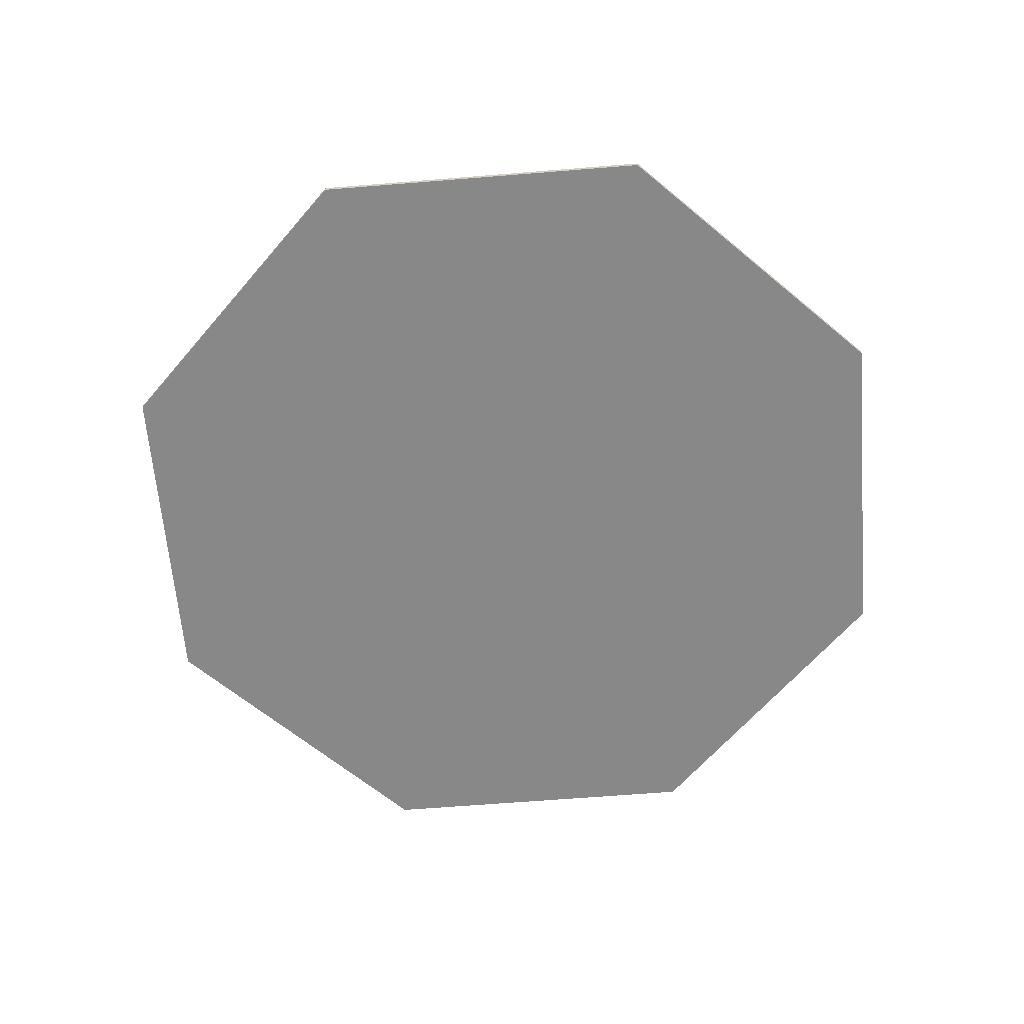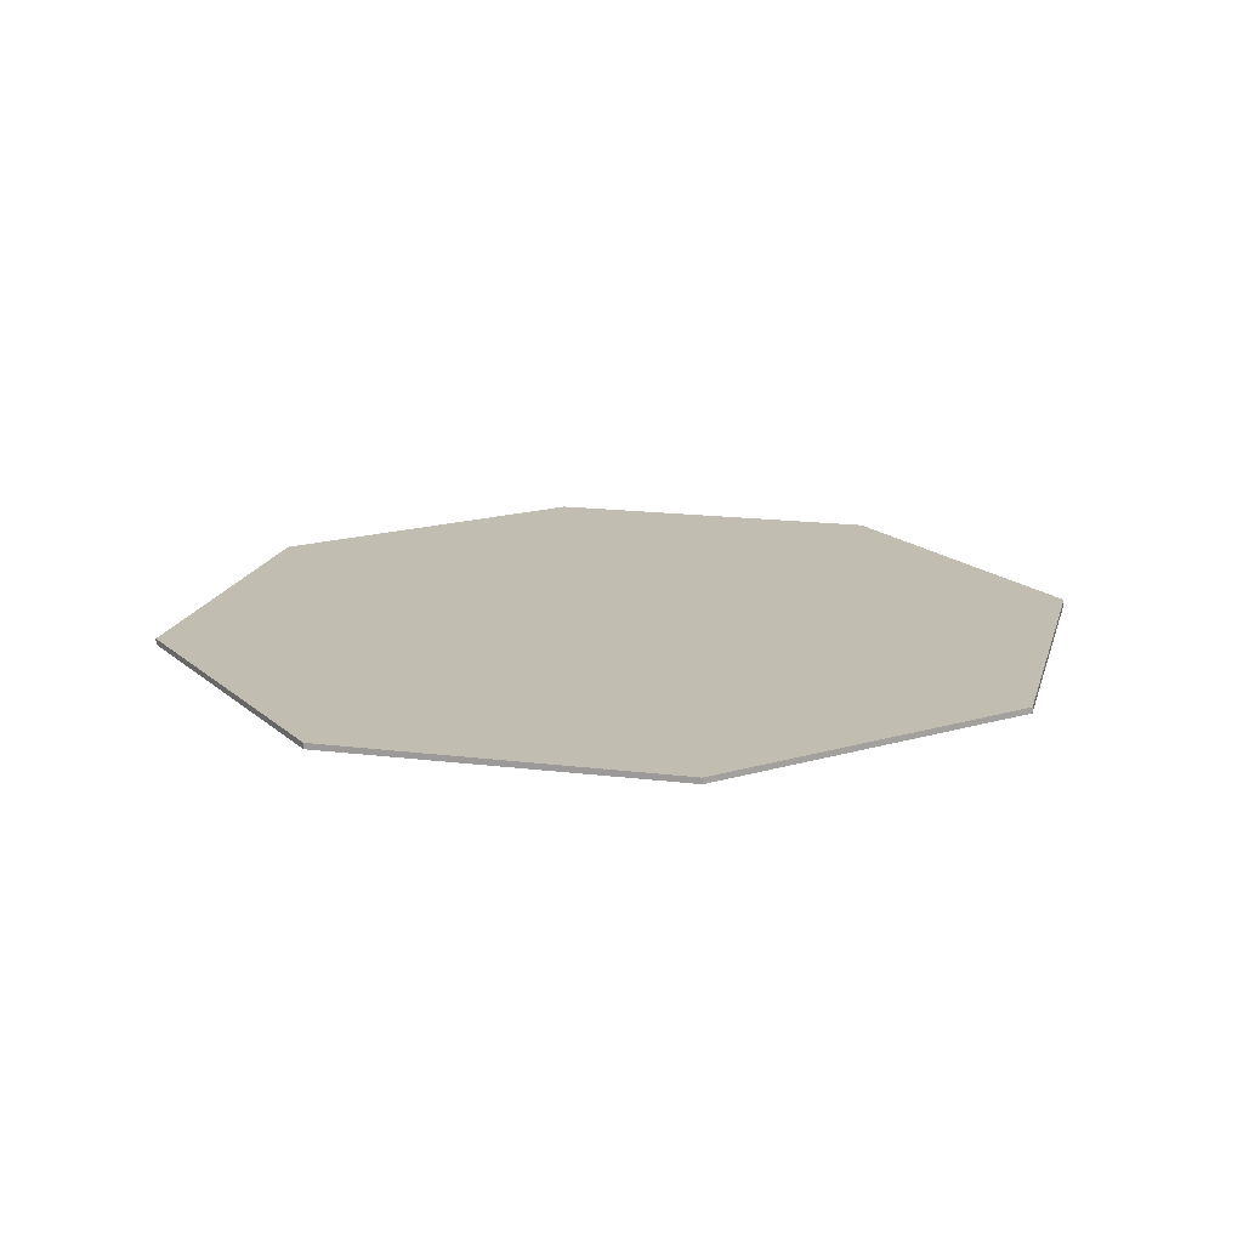
<metadata>
{"format":"obj","ext":"obj","renderer":"f3d","projection":"perspective","resolution":1024,"background":"white","views":[{"elev":-62.9,"azim":-17.8,"up":"+Y"},{"elev":16.9,"azim":126.6,"up":"+Y"}]}
</metadata>
<code>
v 0 0 0
v 0 0 0.9709
v 0.6865 0 0.6865
v 0 0 0
v 0.6865 0 0.6865
v 0.9709 0 0
v 0 0 0
v 0.9709 0 0
v 0.6865 0 -0.6865
v 0 0 0
v 0.6865 0 -0.6865
v 0 0 -0.9709
v 0 0 0
v 0 0 -0.9709
v -0.6865 0 -0.6865
v 0 0 0
v -0.6865 0 -0.6865
v -0.9709 0 0
v 0 0 0
v -0.9709 0 0
v -0.6865 0 0.6865
v 0 0 0
v -0.6865 0 0.6865
v 0 0 0.9709
v 0.6865 0 0.6865
v 0 0 0.9709
v 0 -0.0125 0.9709
v 0.6865 -0.0125 0.6865
v 0.9709 0 0
v 0.6865 0 0.6865
v 0.6865 -0.0125 0.6865
v 0.9709 -0.0125 0
v 0.6865 0 -0.6865
v 0.9709 0 0
v 0.9709 -0.0125 0
v 0.6865 -0.0125 -0.6865
v 0 0 -0.9709
v 0.6865 0 -0.6865
v 0.6865 -0.0125 -0.6865
v 0 -0.0125 -0.9709
v -0.6865 0 -0.6865
v 0 0 -0.9709
v 0 -0.0125 -0.9709
v -0.6865 -0.0125 -0.6865
v -0.9709 0 0
v -0.6865 0 -0.6865
v -0.6865 -0.0125 -0.6865
v -0.9709 -0.0125 0
v -0.6865 0 0.6865
v -0.9709 0 0
v -0.9709 -0.0125 0
v -0.6865 -0.0125 0.6865
v 0 0 0.9709
v -0.6865 0 0.6865
v -0.6865 -0.0125 0.6865
v 0 -0.0125 0.9709
v -0.2124 -0.0125 0.3679
v -0.4248 -0.0125 0.7357
v -0.3251 -0.0125 0.7848
v -0.1626 -0.0125 0.3924
v -0.1626 -0.0125 0.3924
v -0.3251 -0.0125 0.7848
v -0.2199 -0.0125 0.8206
v -0.1099 -0.0125 0.4103
v -0.1099 -0.0125 0.4103
v -0.2199 -0.0125 0.8206
v -0.1109 -0.0125 0.8423
v -0.05544 -0.0125 0.4212
v -0.05544 -0.0125 0.4212
v -0.1109 -0.0125 0.8423
v 1e-05 -0.0125 0.8495
v 5e-06 -0.0125 0.4248
v 5e-06 -0.0125 0.4248
v 1e-05 -0.0125 0.8495
v 0.1109 -0.0125 0.8423
v 0.05545 -0.0125 0.4212
v 0.05545 -0.0125 0.4212
v 0.1109 -0.0125 0.8423
v 0.2199 -0.0125 0.8206
v 0.1099 -0.0125 0.4103
v 0.1099 -0.0125 0.4103
v 0.2199 -0.0125 0.8206
v 0.3251 -0.0125 0.7849
v 0.1626 -0.0125 0.3925
v 0.1626 -0.0125 0.3925
v 0.3251 -0.0125 0.7849
v 0.4248 -0.0125 0.7357
v 0.2124 -0.0125 0.3679
v -0.4248 -0.0125 0
v -0.8496 -0.0125 0
v -0.8423 -0.0125 0.1109
v -0.4211 -0.0125 0.05543
v -0.4211 -0.0125 0.05543
v -0.8423 -0.0125 0.1109
v -0.8206 -0.0125 0.2199
v -0.4103 -0.0125 0.1099
v -0.4103 -0.0125 0.1099
v -0.8206 -0.0125 0.2199
v -0.7849 -0.0125 0.3251
v -0.3925 -0.0125 0.1626
v -0.3925 -0.0125 0.1626
v -0.7849 -0.0125 0.3251
v -0.7357 -0.0125 0.4248
v -0.3679 -0.0125 0.2124
v -0.3679 -0.0125 0.2124
v -0.7357 -0.0125 0.4248
v -0.674 -0.0125 0.5172
v -0.337 -0.0125 0.2586
v -0.337 -0.0125 0.2586
v -0.674 -0.0125 0.5172
v -0.6007 -0.0125 0.6007
v -0.3004 -0.0125 0.3004
v -0.3004 -0.0125 0.3004
v -0.6007 -0.0125 0.6007
v -0.5172 -0.0125 0.674
v -0.2586 -0.0125 0.337
v -0.2586 -0.0125 0.337
v -0.5172 -0.0125 0.674
v -0.4248 -0.0125 0.7357
v -0.2124 -0.0125 0.3679
v -0.2124 -0.0125 -0.3679
v -0.4248 -0.0125 -0.7357
v -0.5171 -0.0125 -0.674
v -0.2586 -0.0125 -0.337
v -0.2586 -0.0125 -0.337
v -0.5171 -0.0125 -0.674
v -0.6007 -0.0125 -0.6007
v -0.3004 -0.0125 -0.3004
v -0.3004 -0.0125 -0.3004
v -0.6007 -0.0125 -0.6007
v -0.674 -0.0125 -0.5172
v -0.337 -0.0125 -0.2586
v -0.337 -0.0125 -0.2586
v -0.674 -0.0125 -0.5172
v -0.7357 -0.0125 -0.4248
v -0.3679 -0.0125 -0.2124
v -0.3679 -0.0125 -0.2124
v -0.7357 -0.0125 -0.4248
v -0.7849 -0.0125 -0.3251
v -0.3925 -0.0125 -0.1626
v -0.3925 -0.0125 -0.1626
v -0.7849 -0.0125 -0.3251
v -0.8206 -0.0125 -0.2199
v -0.4103 -0.0125 -0.1099
v -0.4103 -0.0125 -0.1099
v -0.8206 -0.0125 -0.2199
v -0.8423 -0.0125 -0.1109
v -0.4212 -0.0125 -0.05545
v -0.4212 -0.0125 -0.05545
v -0.8423 -0.0125 -0.1109
v -0.8495 -0.0125 -1e-05
v -0.4248 -0.0125 -5e-06
v 0.2124 -0.0125 -0.3679
v 0.4248 -0.0125 -0.7357
v 0.3251 -0.0125 -0.7848
v 0.1626 -0.0125 -0.3924
v 0.1626 -0.0125 -0.3924
v 0.3251 -0.0125 -0.7848
v 0.2199 -0.0125 -0.8206
v 0.1099 -0.0125 -0.4103
v 0.1099 -0.0125 -0.4103
v 0.2199 -0.0125 -0.8206
v 0.1109 -0.0125 -0.8423
v 0.05544 -0.0125 -0.4212
v 0.05544 -0.0125 -0.4212
v 0.1109 -0.0125 -0.8423
v -1e-05 -0.0125 -0.8495
v -5e-06 -0.0125 -0.4248
v -5e-06 -0.0125 -0.4248
v -1e-05 -0.0125 -0.8495
v -0.1109 -0.0125 -0.8423
v -0.05545 -0.0125 -0.4212
v -0.05545 -0.0125 -0.4212
v -0.1109 -0.0125 -0.8423
v -0.2199 -0.0125 -0.8206
v -0.1099 -0.0125 -0.4103
v -0.1099 -0.0125 -0.4103
v -0.2199 -0.0125 -0.8206
v -0.3251 -0.0125 -0.7849
v -0.1626 -0.0125 -0.3925
v -0.1626 -0.0125 -0.3925
v -0.3251 -0.0125 -0.7849
v -0.4248 -0.0125 -0.7357
v -0.2124 -0.0125 -0.3679
v 0.4248 -0.0125 0
v 0.8496 -0.0125 0
v 0.8423 -0.0125 -0.1109
v 0.4211 -0.0125 -0.05543
v 0.4211 -0.0125 -0.05543
v 0.8423 -0.0125 -0.1109
v 0.8206 -0.0125 -0.2199
v 0.4103 -0.0125 -0.1099
v 0.4103 -0.0125 -0.1099
v 0.8206 -0.0125 -0.2199
v 0.7849 -0.0125 -0.3251
v 0.3925 -0.0125 -0.1626
v 0.3925 -0.0125 -0.1626
v 0.7849 -0.0125 -0.3251
v 0.7357 -0.0125 -0.4248
v 0.3679 -0.0125 -0.2124
v 0.3679 -0.0125 -0.2124
v 0.7357 -0.0125 -0.4248
v 0.674 -0.0125 -0.5172
v 0.337 -0.0125 -0.2586
v 0.337 -0.0125 -0.2586
v 0.674 -0.0125 -0.5172
v 0.6007 -0.0125 -0.6007
v 0.3004 -0.0125 -0.3004
v 0.3004 -0.0125 -0.3004
v 0.6007 -0.0125 -0.6007
v 0.5172 -0.0125 -0.674
v 0.2586 -0.0125 -0.337
v 0.2586 -0.0125 -0.337
v 0.5172 -0.0125 -0.674
v 0.4248 -0.0125 -0.7357
v 0.2124 -0.0125 -0.3679
v 0.2124 -0.0125 0.3679
v 0.4248 -0.0125 0.7357
v 0.5171 -0.0125 0.674
v 0.2586 -0.0125 0.337
v 0.2586 -0.0125 0.337
v 0.5171 -0.0125 0.674
v 0.6007 -0.0125 0.6007
v 0.3004 -0.0125 0.3004
v 0.3004 -0.0125 0.3004
v 0.6007 -0.0125 0.6007
v 0.674 -0.0125 0.5172
v 0.337 -0.0125 0.2586
v 0.337 -0.0125 0.2586
v 0.674 -0.0125 0.5172
v 0.7357 -0.0125 0.4248
v 0.3679 -0.0125 0.2124
v 0.3679 -0.0125 0.2124
v 0.7357 -0.0125 0.4248
v 0.7849 -0.0125 0.3251
v 0.3925 -0.0125 0.1626
v 0.3925 -0.0125 0.1626
v 0.7849 -0.0125 0.3251
v 0.8206 -0.0125 0.2199
v 0.4103 -0.0125 0.1099
v 0.4103 -0.0125 0.1099
v 0.8206 -0.0125 0.2199
v 0.8423 -0.0125 0.1109
v 0.4212 -0.0125 0.05545
v 0.4212 -0.0125 0.05545
v 0.8423 -0.0125 0.1109
v 0.8495 -0.0125 1e-05
v 0.4248 -0.0125 5e-06
v -0.1062 -0.0125 0.1839
v -0.2124 -0.0125 0.3679
v -0.1626 -0.0125 0.3924
v -0.08128 -0.0125 0.1962
v -0.08128 -0.0125 0.1962
v -0.1626 -0.0125 0.3924
v -0.1099 -0.0125 0.4103
v -0.05497 -0.0125 0.2051
v -0.05497 -0.0125 0.2051
v -0.1099 -0.0125 0.4103
v -0.05544 -0.0125 0.4212
v -0.02772 -0.0125 0.2106
v -0.02772 -0.0125 0.2106
v -0.05544 -0.0125 0.4212
v 5e-06 -0.0125 0.4248
v 2e-06 -0.0125 0.2124
v 2e-06 -0.0125 0.2124
v 5e-06 -0.0125 0.4248
v 0.05545 -0.0125 0.4212
v 0.02772 -0.0125 0.2106
v 0.02772 -0.0125 0.2106
v 0.05545 -0.0125 0.4212
v 0.1099 -0.0125 0.4103
v 0.05497 -0.0125 0.2051
v 0.05497 -0.0125 0.2051
v 0.1099 -0.0125 0.4103
v 0.1626 -0.0125 0.3925
v 0.08128 -0.0125 0.1962
v 0.08128 -0.0125 0.1962
v 0.1626 -0.0125 0.3925
v 0.2124 -0.0125 0.3679
v 0.1062 -0.0125 0.1839
v -0.2124 -0.0125 0
v -0.4248 -0.0125 0
v -0.4211 -0.0125 0.05543
v -0.2106 -0.0125 0.02772
v -0.2106 -0.0125 0.02772
v -0.4211 -0.0125 0.05543
v -0.4103 -0.0125 0.1099
v -0.2051 -0.0125 0.05497
v -0.2051 -0.0125 0.05497
v -0.4103 -0.0125 0.1099
v -0.3925 -0.0125 0.1626
v -0.1962 -0.0125 0.08128
v -0.1962 -0.0125 0.08128
v -0.3925 -0.0125 0.1626
v -0.3679 -0.0125 0.2124
v -0.1839 -0.0125 0.1062
v -0.1839 -0.0125 0.1062
v -0.3679 -0.0125 0.2124
v -0.337 -0.0125 0.2586
v -0.1685 -0.0125 0.1293
v -0.1685 -0.0125 0.1293
v -0.337 -0.0125 0.2586
v -0.3004 -0.0125 0.3004
v -0.1502 -0.0125 0.1502
v -0.1502 -0.0125 0.1502
v -0.3004 -0.0125 0.3004
v -0.2586 -0.0125 0.337
v -0.1293 -0.0125 0.1685
v -0.1293 -0.0125 0.1685
v -0.2586 -0.0125 0.337
v -0.2124 -0.0125 0.3679
v -0.1062 -0.0125 0.1839
v -0.1062 -0.0125 -0.1839
v -0.2124 -0.0125 -0.3679
v -0.2586 -0.0125 -0.337
v -0.1293 -0.0125 -0.1685
v -0.1293 -0.0125 -0.1685
v -0.2586 -0.0125 -0.337
v -0.3004 -0.0125 -0.3004
v -0.1502 -0.0125 -0.1502
v -0.1502 -0.0125 -0.1502
v -0.3004 -0.0125 -0.3004
v -0.337 -0.0125 -0.2586
v -0.1685 -0.0125 -0.1293
v -0.1685 -0.0125 -0.1293
v -0.337 -0.0125 -0.2586
v -0.3679 -0.0125 -0.2124
v -0.1839 -0.0125 -0.1062
v -0.1839 -0.0125 -0.1062
v -0.3679 -0.0125 -0.2124
v -0.3925 -0.0125 -0.1626
v -0.1962 -0.0125 -0.08128
v -0.1962 -0.0125 -0.08128
v -0.3925 -0.0125 -0.1626
v -0.4103 -0.0125 -0.1099
v -0.2051 -0.0125 -0.05497
v -0.2051 -0.0125 -0.05497
v -0.4103 -0.0125 -0.1099
v -0.4212 -0.0125 -0.05545
v -0.2106 -0.0125 -0.02772
v -0.2106 -0.0125 -0.02772
v -0.4212 -0.0125 -0.05545
v -0.4248 -0.0125 -5e-06
v -0.2124 -0.0125 -2e-06
v 0.1062 -0.0125 -0.1839
v 0.2124 -0.0125 -0.3679
v 0.1626 -0.0125 -0.3924
v 0.08128 -0.0125 -0.1962
v 0.08128 -0.0125 -0.1962
v 0.1626 -0.0125 -0.3924
v 0.1099 -0.0125 -0.4103
v 0.05497 -0.0125 -0.2051
v 0.05497 -0.0125 -0.2051
v 0.1099 -0.0125 -0.4103
v 0.05544 -0.0125 -0.4212
v 0.02772 -0.0125 -0.2106
v 0.02772 -0.0125 -0.2106
v 0.05544 -0.0125 -0.4212
v -5e-06 -0.0125 -0.4248
v -2e-06 -0.0125 -0.2124
v -2e-06 -0.0125 -0.2124
v -5e-06 -0.0125 -0.4248
v -0.05545 -0.0125 -0.4212
v -0.02772 -0.0125 -0.2106
v -0.02772 -0.0125 -0.2106
v -0.05545 -0.0125 -0.4212
v -0.1099 -0.0125 -0.4103
v -0.05497 -0.0125 -0.2051
v -0.05497 -0.0125 -0.2051
v -0.1099 -0.0125 -0.4103
v -0.1626 -0.0125 -0.3925
v -0.08128 -0.0125 -0.1962
v -0.08128 -0.0125 -0.1962
v -0.1626 -0.0125 -0.3925
v -0.2124 -0.0125 -0.3679
v -0.1062 -0.0125 -0.1839
v 0.2124 -0.0125 0
v 0.4248 -0.0125 0
v 0.4211 -0.0125 -0.05543
v 0.2106 -0.0125 -0.02772
v 0.2106 -0.0125 -0.02772
v 0.4211 -0.0125 -0.05543
v 0.4103 -0.0125 -0.1099
v 0.2051 -0.0125 -0.05497
v 0.2051 -0.0125 -0.05497
v 0.4103 -0.0125 -0.1099
v 0.3925 -0.0125 -0.1626
v 0.1962 -0.0125 -0.08128
v 0.1962 -0.0125 -0.08128
v 0.3925 -0.0125 -0.1626
v 0.3679 -0.0125 -0.2124
v 0.1839 -0.0125 -0.1062
v 0.1839 -0.0125 -0.1062
v 0.3679 -0.0125 -0.2124
v 0.337 -0.0125 -0.2586
v 0.1685 -0.0125 -0.1293
v 0.1685 -0.0125 -0.1293
v 0.337 -0.0125 -0.2586
v 0.3004 -0.0125 -0.3004
v 0.1502 -0.0125 -0.1502
v 0.1502 -0.0125 -0.1502
v 0.3004 -0.0125 -0.3004
v 0.2586 -0.0125 -0.337
v 0.1293 -0.0125 -0.1685
v 0.1293 -0.0125 -0.1685
v 0.2586 -0.0125 -0.337
v 0.2124 -0.0125 -0.3679
v 0.1062 -0.0125 -0.1839
v 0.1062 -0.0125 0.1839
v 0.2124 -0.0125 0.3679
v 0.2586 -0.0125 0.337
v 0.1293 -0.0125 0.1685
v 0.1293 -0.0125 0.1685
v 0.2586 -0.0125 0.337
v 0.3004 -0.0125 0.3004
v 0.1502 -0.0125 0.1502
v 0.1502 -0.0125 0.1502
v 0.3004 -0.0125 0.3004
v 0.337 -0.0125 0.2586
v 0.1685 -0.0125 0.1293
v 0.1685 -0.0125 0.1293
v 0.337 -0.0125 0.2586
v 0.3679 -0.0125 0.2124
v 0.1839 -0.0125 0.1062
v 0.1839 -0.0125 0.1062
v 0.3679 -0.0125 0.2124
v 0.3925 -0.0125 0.1626
v 0.1962 -0.0125 0.08128
v 0.1962 -0.0125 0.08128
v 0.3925 -0.0125 0.1626
v 0.4103 -0.0125 0.1099
v 0.2051 -0.0125 0.05497
v 0.2051 -0.0125 0.05497
v 0.4103 -0.0125 0.1099
v 0.4212 -0.0125 0.05545
v 0.2106 -0.0125 0.02772
v 0.2106 -0.0125 0.02772
v 0.4212 -0.0125 0.05545
v 0.4248 -0.0125 5e-06
v 0.2124 -0.0125 2e-06
v -0.2124 -0.0125 0
v -0.1502 -0.0125 -0.1502
v -0.1126 -0.0125 -0.1126
v -0.1593 -0.0125 0
v -0.1502 -0.0125 -0.1502
v 0 -0.0125 -0.2124
v 0 -0.0125 -0.1593
v -0.1126 -0.0125 -0.1126
v 0 -0.0125 -0.2124
v 0.1502 -0.0125 -0.1502
v 0.1126 -0.0125 -0.1126
v 0 -0.0125 -0.1593
v 0.1502 -0.0125 -0.1502
v 0.2124 -0.0125 0
v 0.1593 -0.0125 0
v 0.1126 -0.0125 -0.1126
v 0.2124 -0.0125 0
v 0.1502 -0.0125 0.1502
v 0.1126 -0.0125 0.1126
v 0.1593 -0.0125 0
v 0.1502 -0.0125 0.1502
v 0 -0.0125 0.2124
v 0 -0.0125 0.1593
v 0.1126 -0.0125 0.1126
v 0 -0.0125 0.2124
v -0.1502 -0.0125 0.1502
v -0.1126 -0.0125 0.1126
v 0 -0.0125 0.1593
v -0.1502 -0.0125 0.1502
v -0.2124 -0.0125 0
v -0.1593 -0.0125 0
v -0.1126 -0.0125 0.1126
v 0 -0.0125 0
v 0 -0.0125 0.1593
v 0.1126 -0.0125 0.1126
v 0 -0.0125 0
v 0.1126 -0.0125 0.1126
v 0.1593 -0.0125 0
v 0 -0.0125 0
v 0.1593 -0.0125 0
v 0.1126 -0.0125 -0.1126
v 0 -0.0125 0
v 0.1126 -0.0125 -0.1126
v 0 -0.0125 -0.1593
v 0 -0.0125 0
v 0 -0.0125 -0.1593
v -0.1126 -0.0125 -0.1126
v 0 -0.0125 0
v -0.1126 -0.0125 -0.1126
v -0.1593 -0.0125 0
v 0 -0.0125 0
v -0.1593 -0.0125 0
v -0.1126 -0.0125 0.1126
v 0 -0.0125 0
v -0.1126 -0.0125 0.1126
v 0 -0.0125 0.1593
v 0 -0.0125 0.9709
v 0.6865 -0.0125 0.6865
v 0.6007 -0.0125 0.6007
v 0 -0.0125 0.8496
v 0.6865 -0.0125 0.6865
v 0.9709 -0.0125 0
v 0.8496 -0.0125 0
v 0.6007 -0.0125 0.6007
v 0.9709 -0.0125 0
v 0.6865 -0.0125 -0.6865
v 0.6007 -0.0125 -0.6007
v 0.8496 -0.0125 0
v 0.6865 -0.0125 -0.6865
v 0 -0.0125 -0.9709
v 0 -0.0125 -0.8496
v 0.6007 -0.0125 -0.6007
v 0 -0.0125 -0.9709
v -0.6865 -0.0125 -0.6865
v -0.6007 -0.0125 -0.6007
v 0 -0.0125 -0.8496
v -0.6865 -0.0125 -0.6865
v -0.9709 -0.0125 0
v -0.8496 -0.0125 0
v -0.6007 -0.0125 -0.6007
v -0.9709 -0.0125 0
v -0.6865 -0.0125 0.6865
v -0.6007 -0.0125 0.6007
v -0.8496 -0.0125 0
v -0.6865 -0.0125 0.6865
v 0 -0.0125 0.9709
v 0 -0.0125 0.8496
v -0.6007 -0.0125 0.6007
g mesh3582437
f 1 2 3
f 4 5 6
f 7 8 9
f 10 11 12
f 13 14 15
f 16 17 18
f 19 20 21
f 22 23 24
g mesh3582439
f 25 26 27
f 27 28 25
f 29 30 31
f 31 32 29
f 33 34 35
f 35 36 33
f 37 38 39
f 39 40 37
f 41 42 43
f 43 44 41
f 45 46 47
f 47 48 45
f 49 50 51
f 51 52 49
f 53 54 55
f 55 56 53
g mesh3582441
f 57 59 58
f 59 57 60
f 61 63 62
f 63 61 64
f 65 67 66
f 67 65 68
f 69 71 70
f 71 69 72
f 73 75 74
f 75 73 76
f 77 79 78
f 79 77 80
f 81 83 82
f 83 81 84
f 85 87 86
f 87 85 88
g mesh3582443
f 89 91 90
f 91 89 92
f 93 95 94
f 95 93 96
f 97 99 98
f 99 97 100
f 101 103 102
f 103 101 104
f 105 107 106
f 107 105 108
f 109 111 110
f 111 109 112
f 113 115 114
f 115 113 116
f 117 119 118
f 119 117 120
g mesh3582445
f 121 123 122
f 123 121 124
f 125 127 126
f 127 125 128
f 129 131 130
f 131 129 132
f 133 135 134
f 135 133 136
f 137 139 138
f 139 137 140
f 141 143 142
f 143 141 144
f 145 147 146
f 147 145 148
f 149 151 150
f 151 149 152
g mesh3582447
f 153 155 154
f 155 153 156
f 157 159 158
f 159 157 160
f 161 163 162
f 163 161 164
f 165 167 166
f 167 165 168
f 169 171 170
f 171 169 172
f 173 175 174
f 175 173 176
f 177 179 178
f 179 177 180
f 181 183 182
f 183 181 184
g mesh3582449
f 185 187 186
f 187 185 188
f 189 191 190
f 191 189 192
f 193 195 194
f 195 193 196
f 197 199 198
f 199 197 200
f 201 203 202
f 203 201 204
f 205 207 206
f 207 205 208
f 209 211 210
f 211 209 212
f 213 215 214
f 215 213 216
g mesh3582451
f 217 219 218
f 219 217 220
f 221 223 222
f 223 221 224
f 225 227 226
f 227 225 228
f 229 231 230
f 231 229 232
f 233 235 234
f 235 233 236
f 237 239 238
f 239 237 240
f 241 243 242
f 243 241 244
f 245 247 246
f 247 245 248
g mesh3582453
f 249 251 250
f 251 249 252
f 253 255 254
f 255 253 256
f 257 259 258
f 259 257 260
f 261 263 262
f 263 261 264
f 265 267 266
f 267 265 268
f 269 271 270
f 271 269 272
f 273 275 274
f 275 273 276
f 277 279 278
f 279 277 280
g mesh3582455
f 281 283 282
f 283 281 284
f 285 287 286
f 287 285 288
f 289 291 290
f 291 289 292
f 293 295 294
f 295 293 296
f 297 299 298
f 299 297 300
f 301 303 302
f 303 301 304
f 305 307 306
f 307 305 308
f 309 311 310
f 311 309 312
g mesh3582457
f 313 315 314
f 315 313 316
f 317 319 318
f 319 317 320
f 321 323 322
f 323 321 324
f 325 327 326
f 327 325 328
f 329 331 330
f 331 329 332
f 333 335 334
f 335 333 336
f 337 339 338
f 339 337 340
f 341 343 342
f 343 341 344
g mesh3582459
f 345 347 346
f 347 345 348
f 349 351 350
f 351 349 352
f 353 355 354
f 355 353 356
f 357 359 358
f 359 357 360
f 361 363 362
f 363 361 364
f 365 367 366
f 367 365 368
f 369 371 370
f 371 369 372
f 373 375 374
f 375 373 376
g mesh3582461
f 377 379 378
f 379 377 380
f 381 383 382
f 383 381 384
f 385 387 386
f 387 385 388
f 389 391 390
f 391 389 392
f 393 395 394
f 395 393 396
f 397 399 398
f 399 397 400
f 401 403 402
f 403 401 404
f 405 407 406
f 407 405 408
g mesh3582463
f 409 411 410
f 411 409 412
f 413 415 414
f 415 413 416
f 417 419 418
f 419 417 420
f 421 423 422
f 423 421 424
f 425 427 426
f 427 425 428
f 429 431 430
f 431 429 432
f 433 435 434
f 435 433 436
f 437 439 438
f 439 437 440
g mesh3582465
f 441 442 443
f 443 444 441
f 445 446 447
f 447 448 445
f 449 450 451
f 451 452 449
f 453 454 455
f 455 456 453
f 457 458 459
f 459 460 457
f 461 462 463
f 463 464 461
f 465 466 467
f 467 468 465
f 469 470 471
f 471 472 469
g mesh3582467
f 473 475 474
f 476 478 477
f 479 481 480
f 482 484 483
f 485 487 486
f 488 490 489
f 491 493 492
f 494 496 495
g mesh3582469
f 497 499 498
f 499 497 500
f 501 503 502
f 503 501 504
f 505 507 506
f 507 505 508
f 509 511 510
f 511 509 512
f 513 515 514
f 515 513 516
f 517 519 518
f 519 517 520
f 521 523 522
f 523 521 524
f 525 527 526
f 527 525 528

</code>
